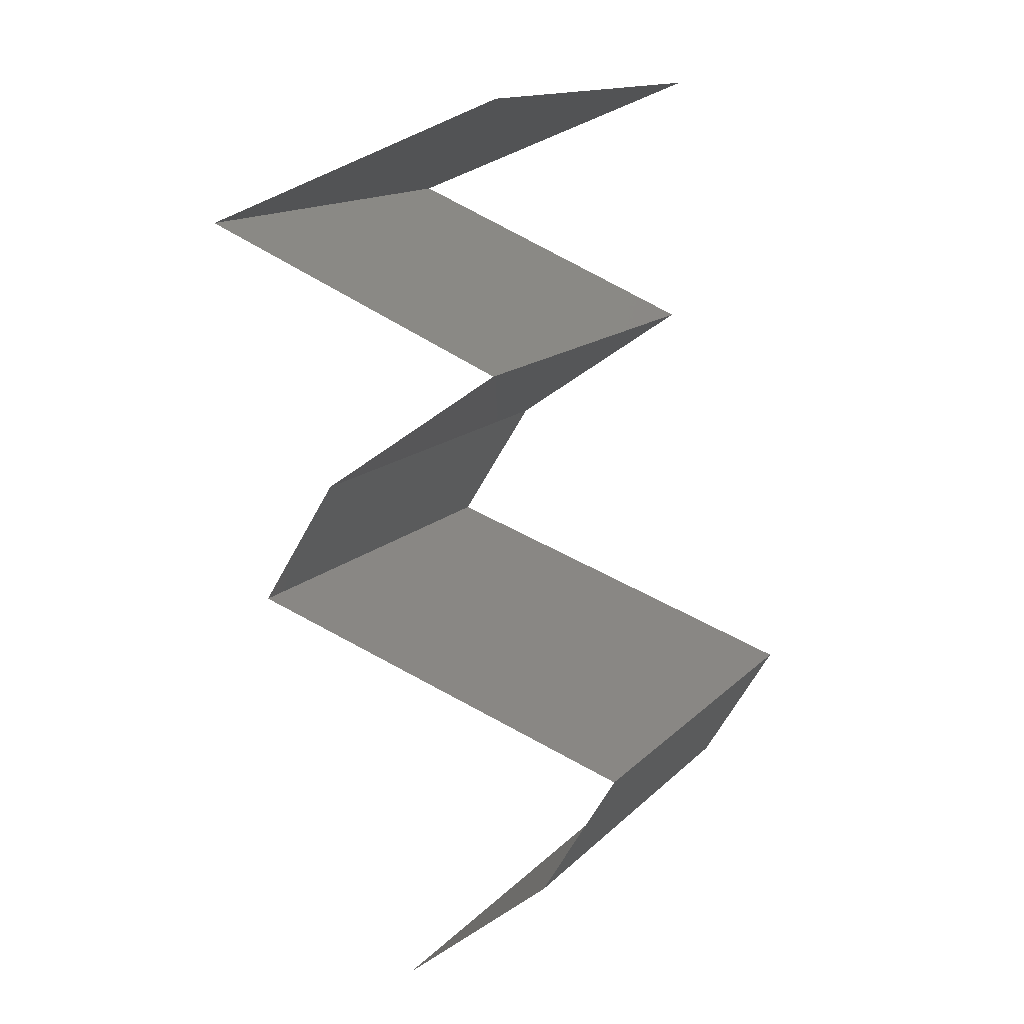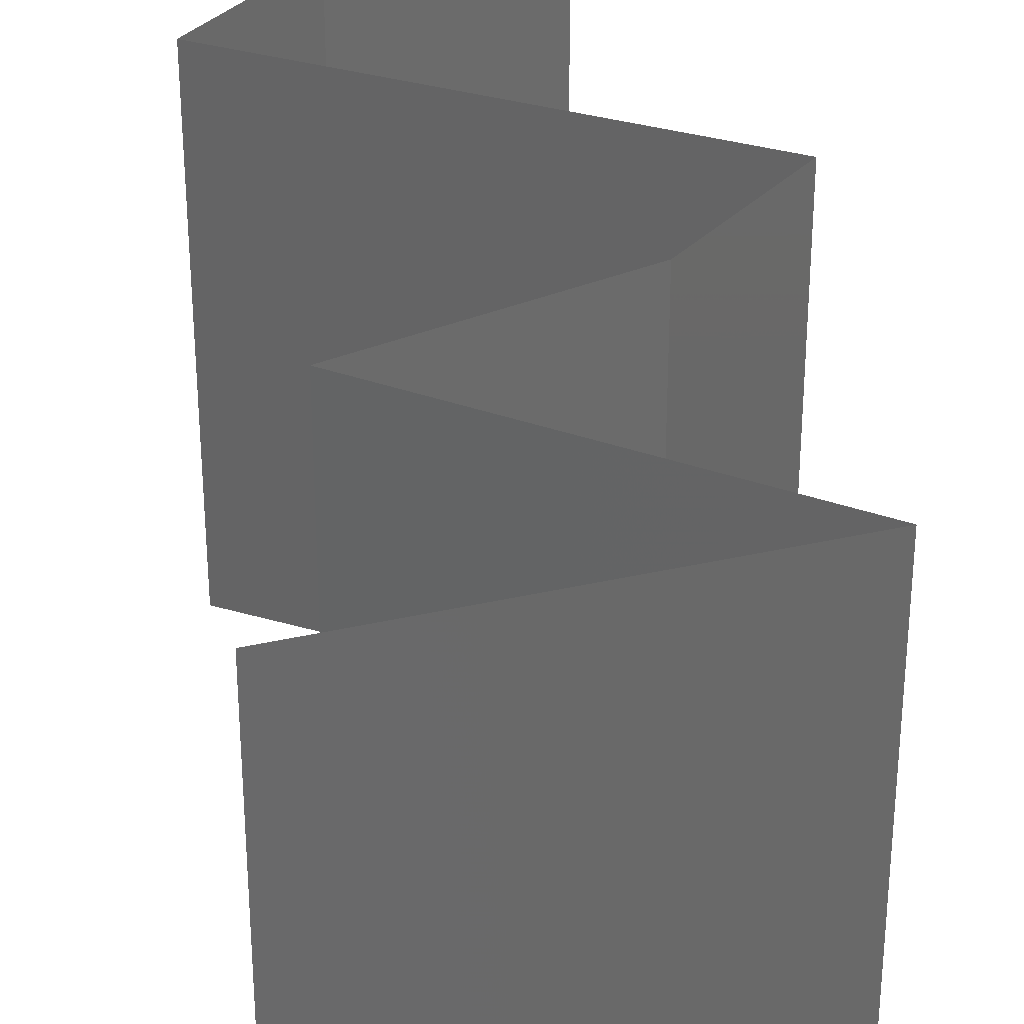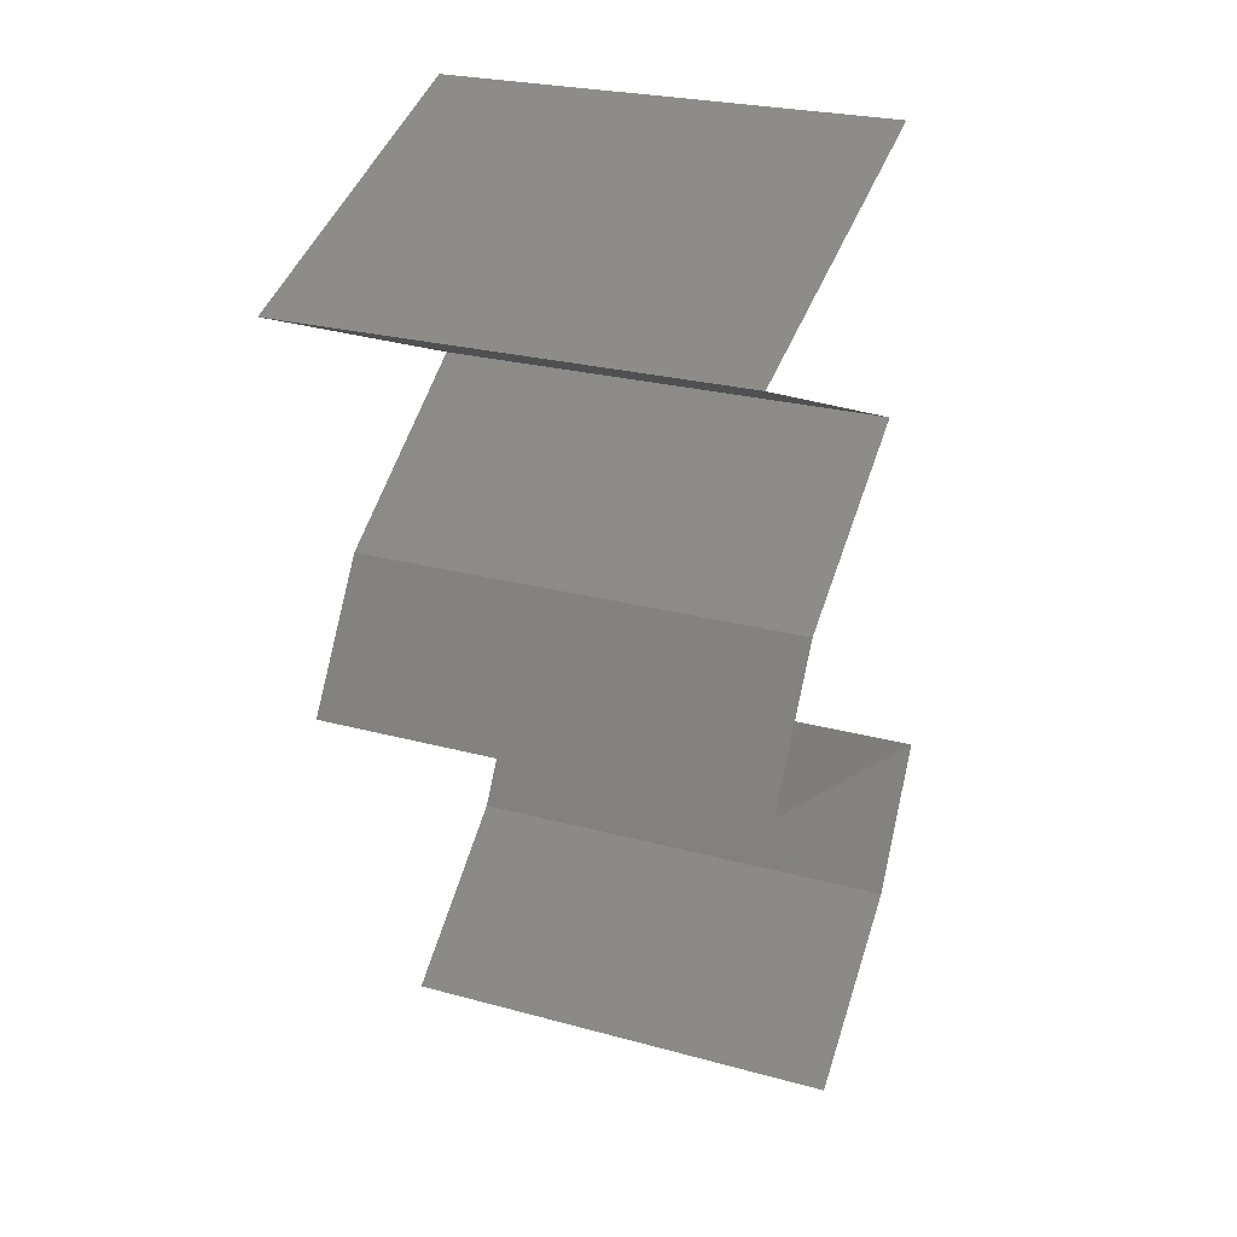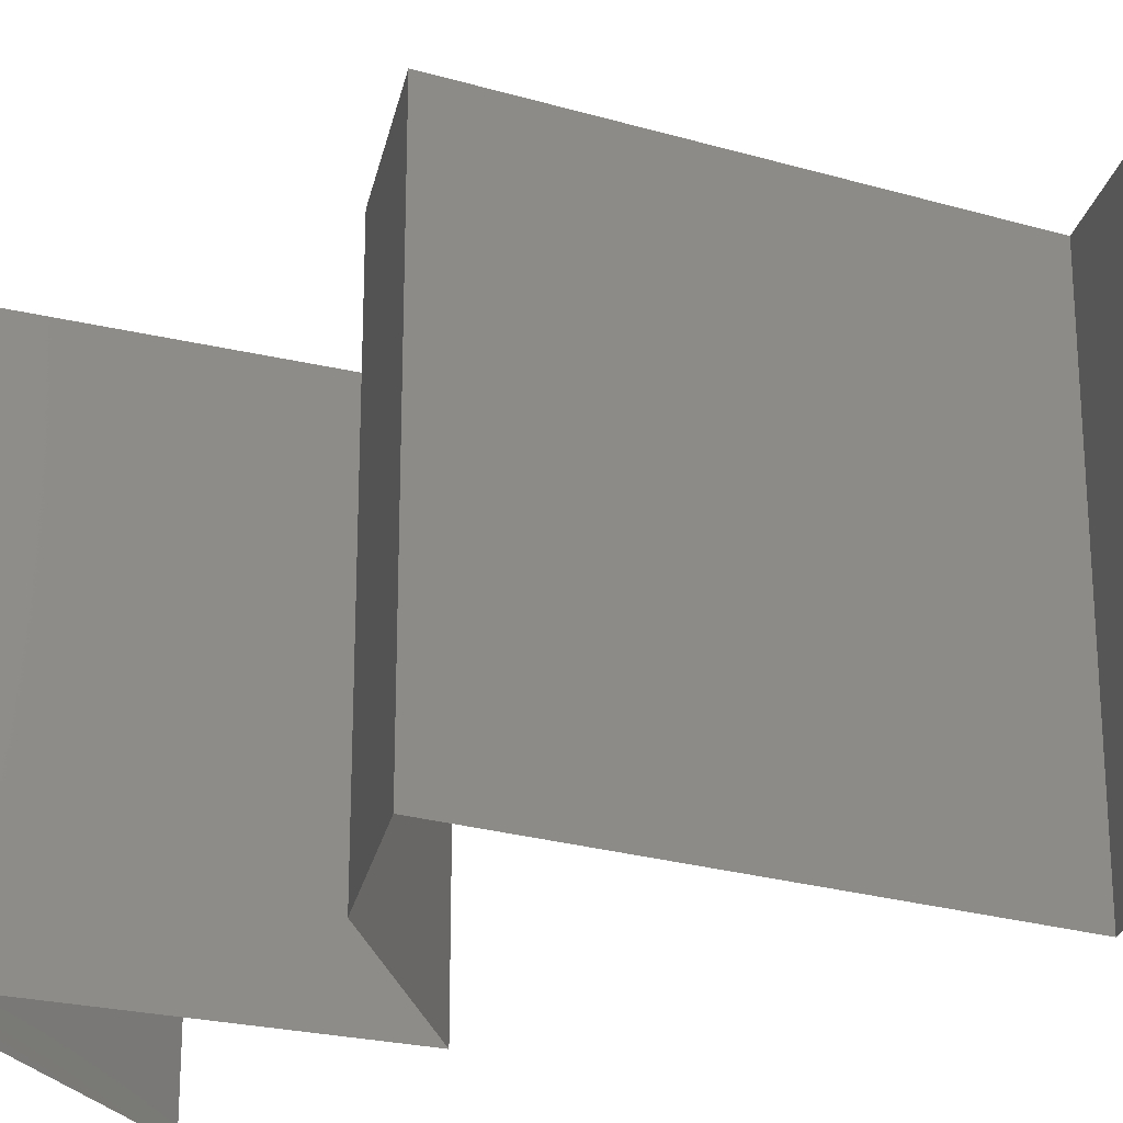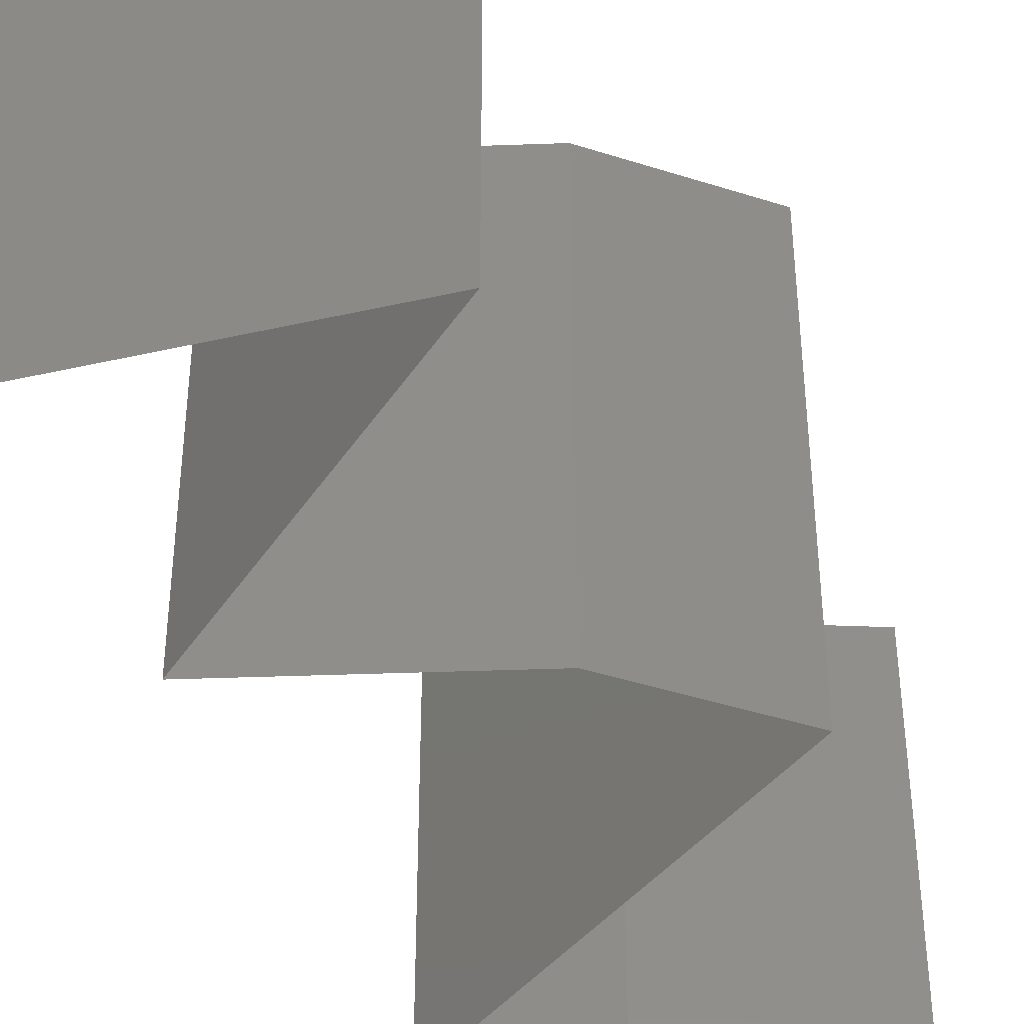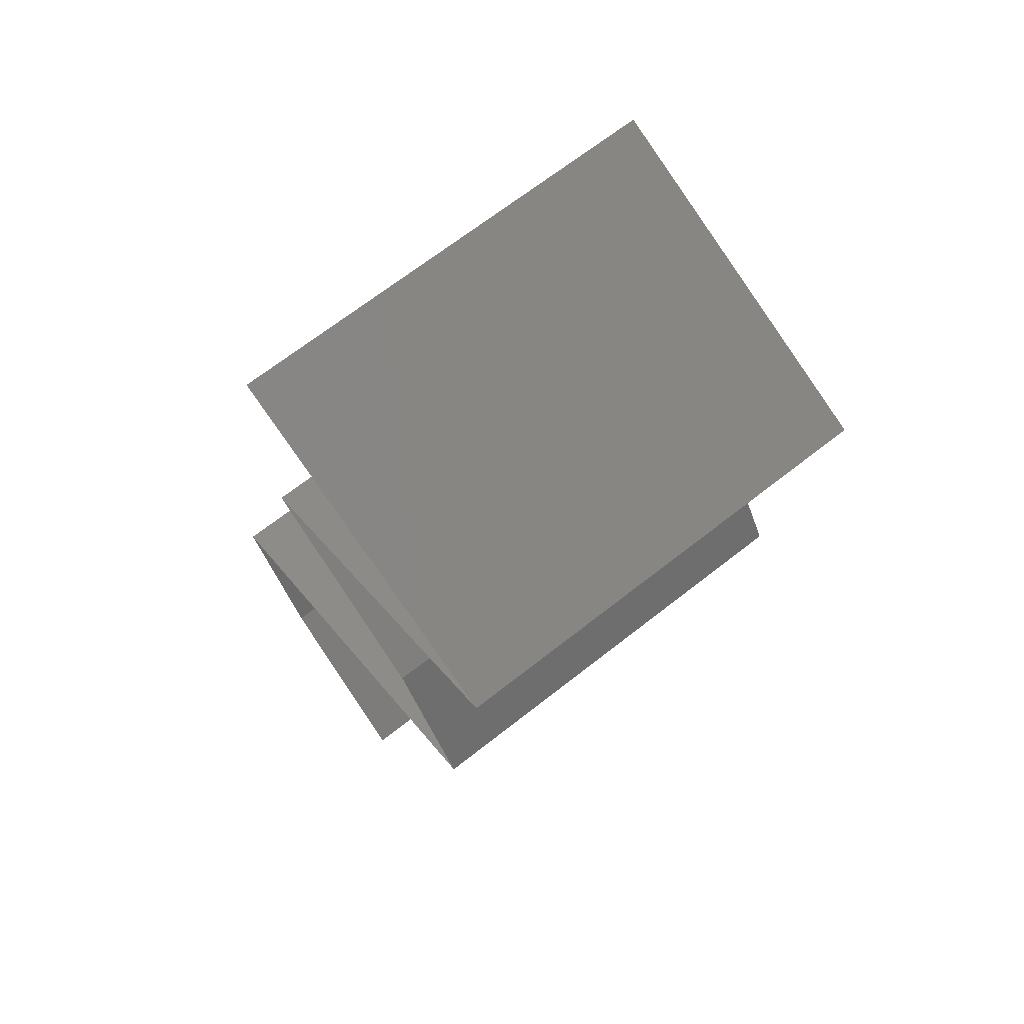
<metadata>
{"format":"stl","ext":"stl","renderer":"f3d","projection":"perspective","resolution":1024,"background":"white","views":[{"elev":14.6,"azim":27.6,"up":"+Y"},{"elev":33.4,"azim":-175.7,"up":"+Z"},{"elev":25.4,"azim":-66.3,"up":"+Y"},{"elev":-25.3,"azim":-43.3,"up":"+Z"},{"elev":-42.8,"azim":-142.9,"up":"+Z"},{"elev":68.8,"azim":-128.1,"up":"+Y"}]}
</metadata>
<code>
# stl→obj: 48 verts, 70 faces
v 0.02865 0.04485 0
v 0.02122 0.04186 0
v 0.02894 0.04496 0.007949
v 0.03607 0.04784 0
v 0.02122 0.04186 0.01
v 0.03607 0.04784 0.01
v 0.03607 0.04784 0.02
v 0.03121 0.04588 0.01437
v 0.02122 0.04186 0.02
v 0.02625 0.04388 0.01446
v 0.02865 0.04485 0.02
v 0.02858 0.03887 0.02
v 0.02879 0.03878 0.01204
v 0.03593 0.03588 0.02
v 0.03593 0.03588 0.01
v 0.03593 0.03588 0
v 0.03109 0.03784 0.005622
v 0.02618 0.03984 0.005532
v 0.02858 0.03887 0
v 0.02728 0.0299 0.02
v 0.0316 0.03289 0.01448
v 0.02728 0.0299 0
v 0.0316 0.03289 0.005494
v 0.02728 0.0299 0.01
v 0.02355 0.02392 0.01
v 0.02541 0.02691 0.005
v 0.02541 0.02691 0.015
v 0.02355 0.02392 0
v 0.02355 0.02392 0.02
v 0.04203 0.01794 0.02
v 0.03279 0.02093 0.02
v 0.03489 0.02025 0.01243
v 0.04203 0.01794 0.01
v 0.03025 0.02175 0.007034
v 0.03279 0.02093 0
v 0.02856 0.0223 0.0146
v 0.04203 0.01794 0
v 0.03653 0.01972 0.005838
v 0.03851 0.01196 0.01
v 0.04027 0.01495 0.005
v 0.04027 0.01495 0.015
v 0.03851 0.01196 0.02
v 0.03851 0.01196 0
v 0.03491 0.008969 0.015
v 0.03132 0.00598 0
v 0.03132 0.00598 0.01
v 0.03491 0.008969 0.005
v 0.03132 0.00598 0.02
f 1 2 3
f 4 1 3
f 2 5 3
f 6 4 3
f 7 6 8
f 5 9 10
f 9 11 10
f 11 7 8
f 3 5 10
f 8 6 3
f 8 3 10
f 11 8 10
f 12 9 13
f 14 12 13
f 9 5 13
f 15 14 13
f 16 15 17
f 5 2 18
f 2 19 18
f 19 16 17
f 17 15 13
f 13 5 18
f 17 13 18
f 19 17 18
f 20 14 21
f 16 22 23
f 24 21 23
f 21 15 23
f 14 15 21
f 22 24 23
f 15 16 23
f 24 20 21
f 25 24 26
f 24 25 27
f 22 28 26
f 29 20 27
f 24 22 26
f 20 24 27
f 28 25 26
f 25 29 27
f 30 31 32
f 33 30 32
f 25 28 34
f 28 35 34
f 29 25 36
f 37 33 38
f 31 29 36
f 35 37 38
f 25 34 36
f 38 33 32
f 34 32 36
f 32 31 36
f 38 32 34
f 35 38 34
f 39 33 40
f 33 39 41
f 42 30 41
f 37 43 40
f 33 37 40
f 30 33 41
f 43 39 40
f 39 42 41
f 42 39 44
f 45 46 47
f 39 43 47
f 46 48 44
f 43 45 47
f 48 42 44
f 46 39 47
f 39 46 44

</code>
